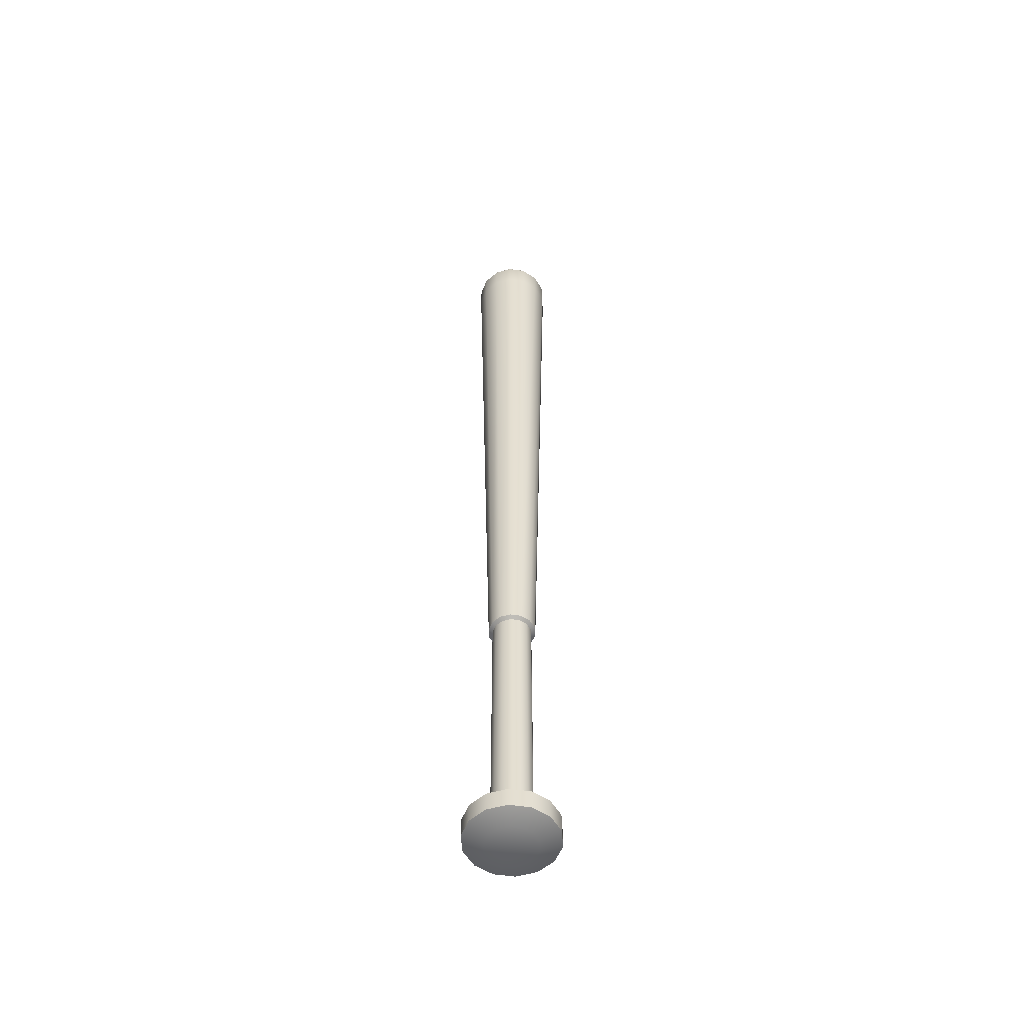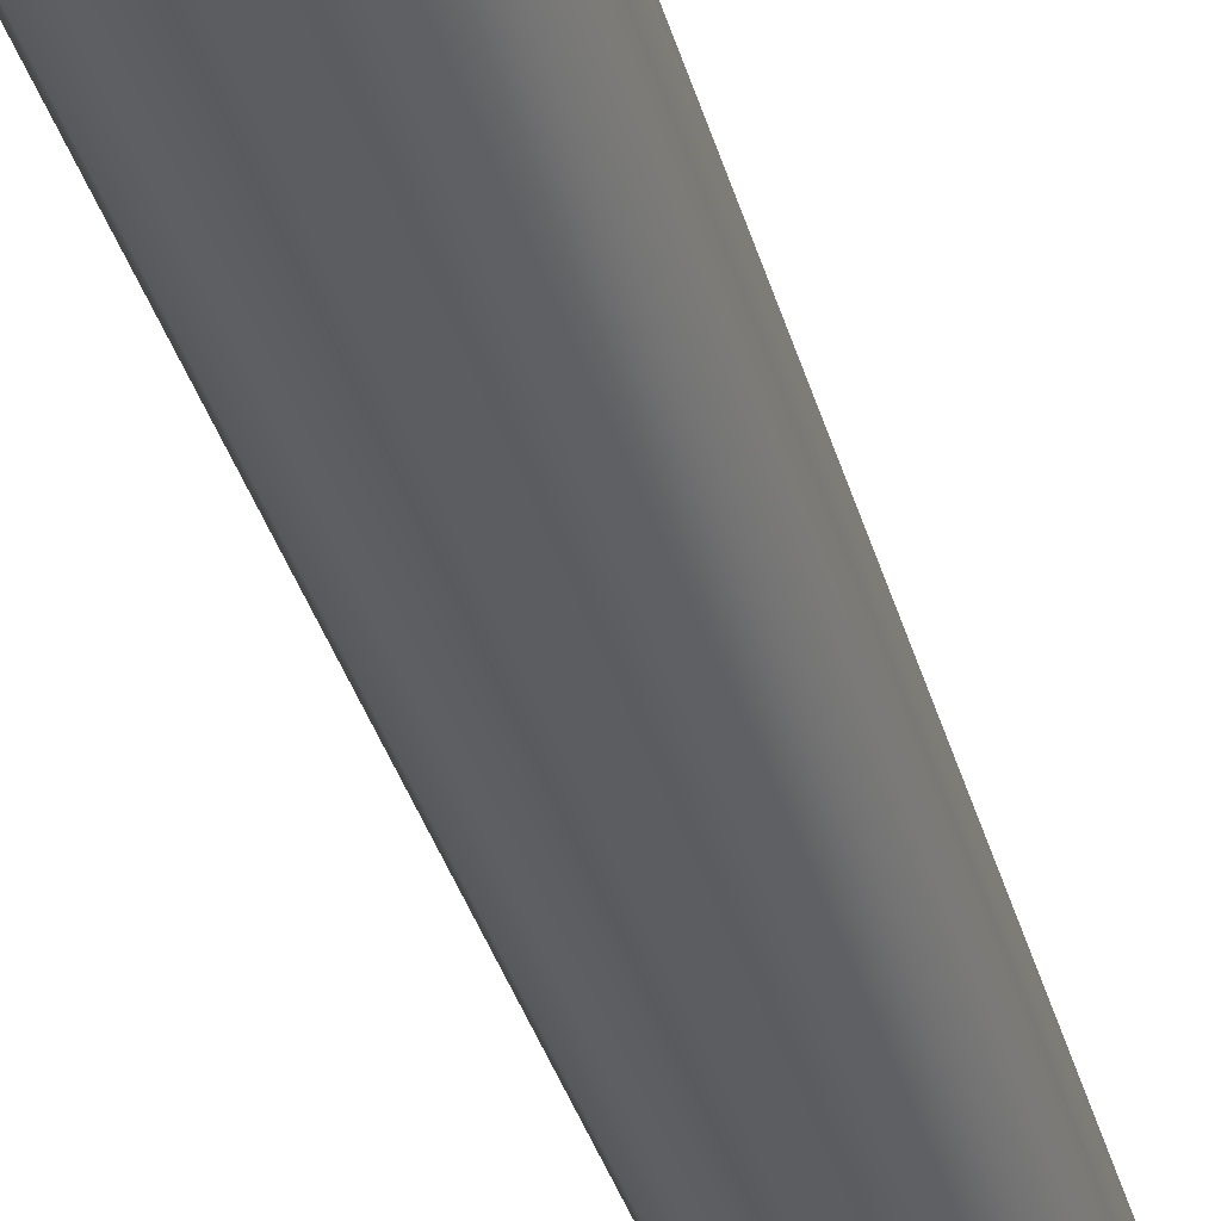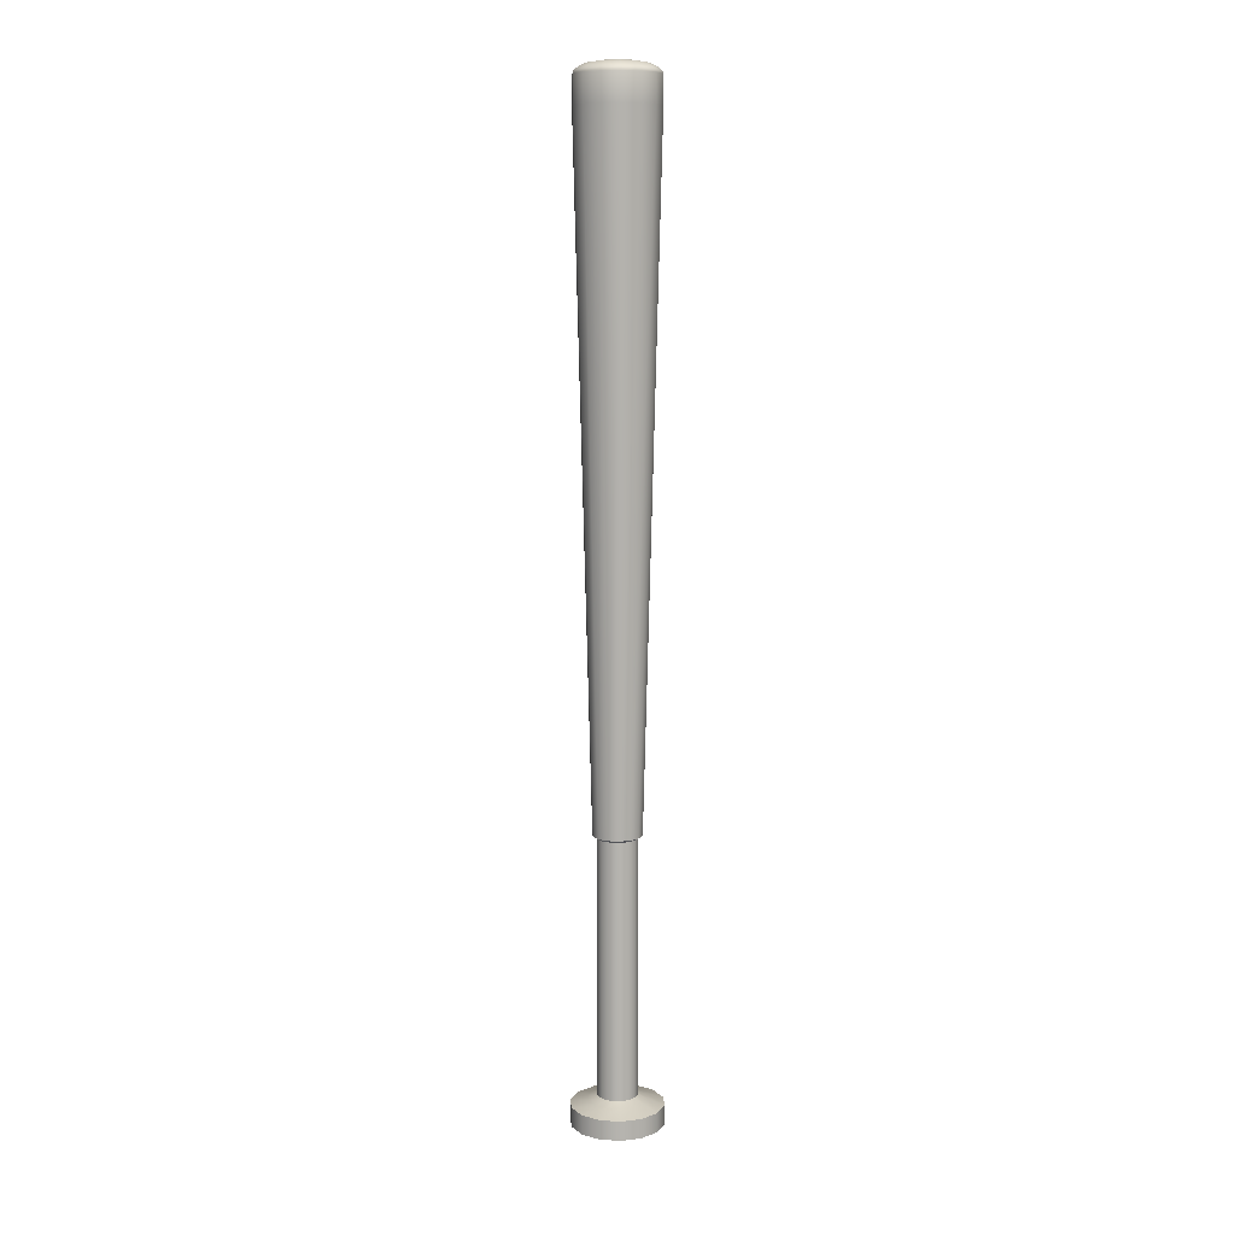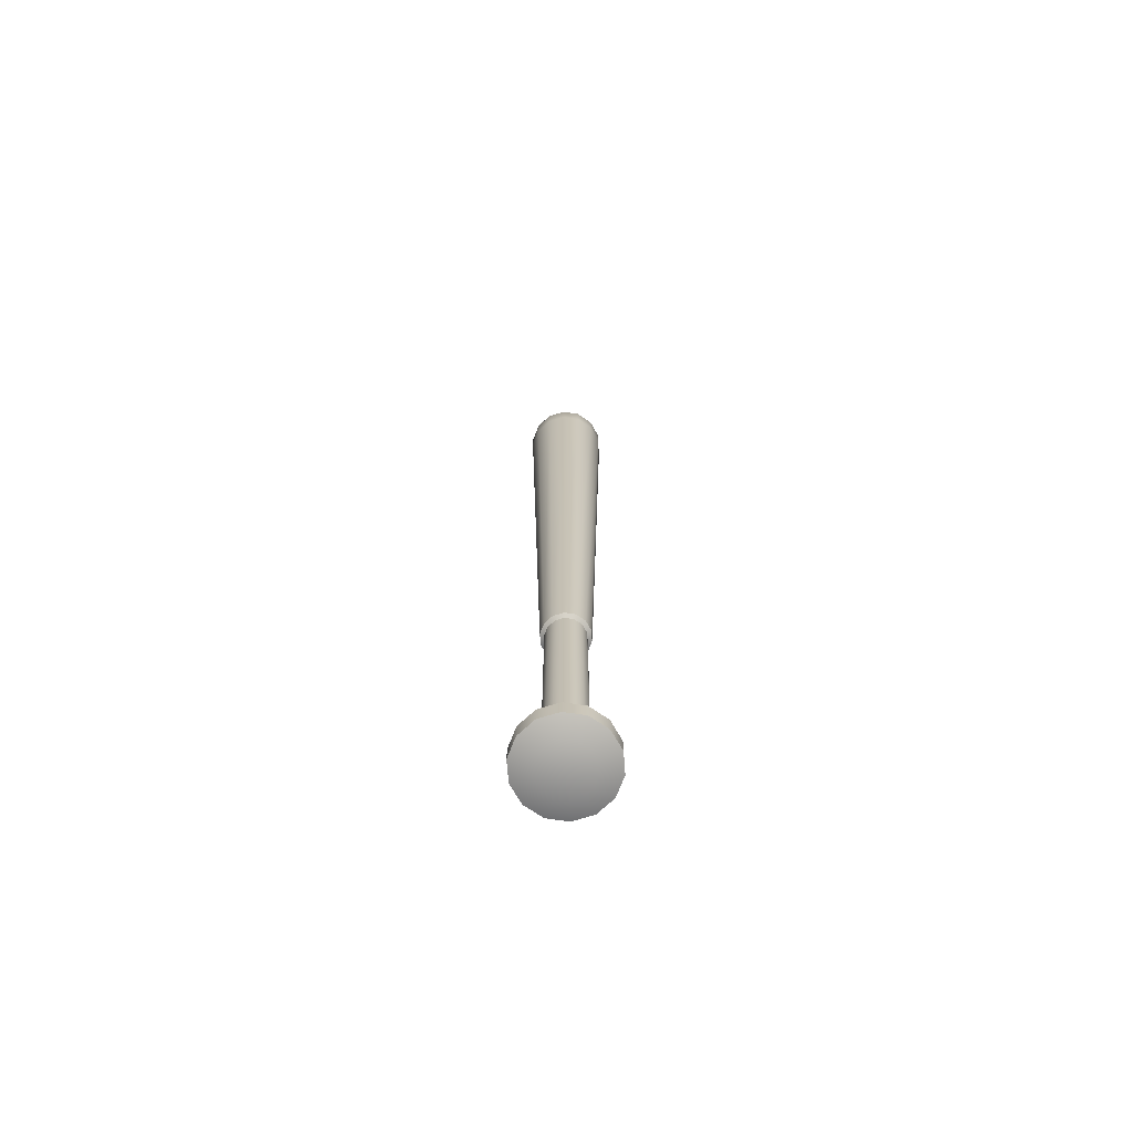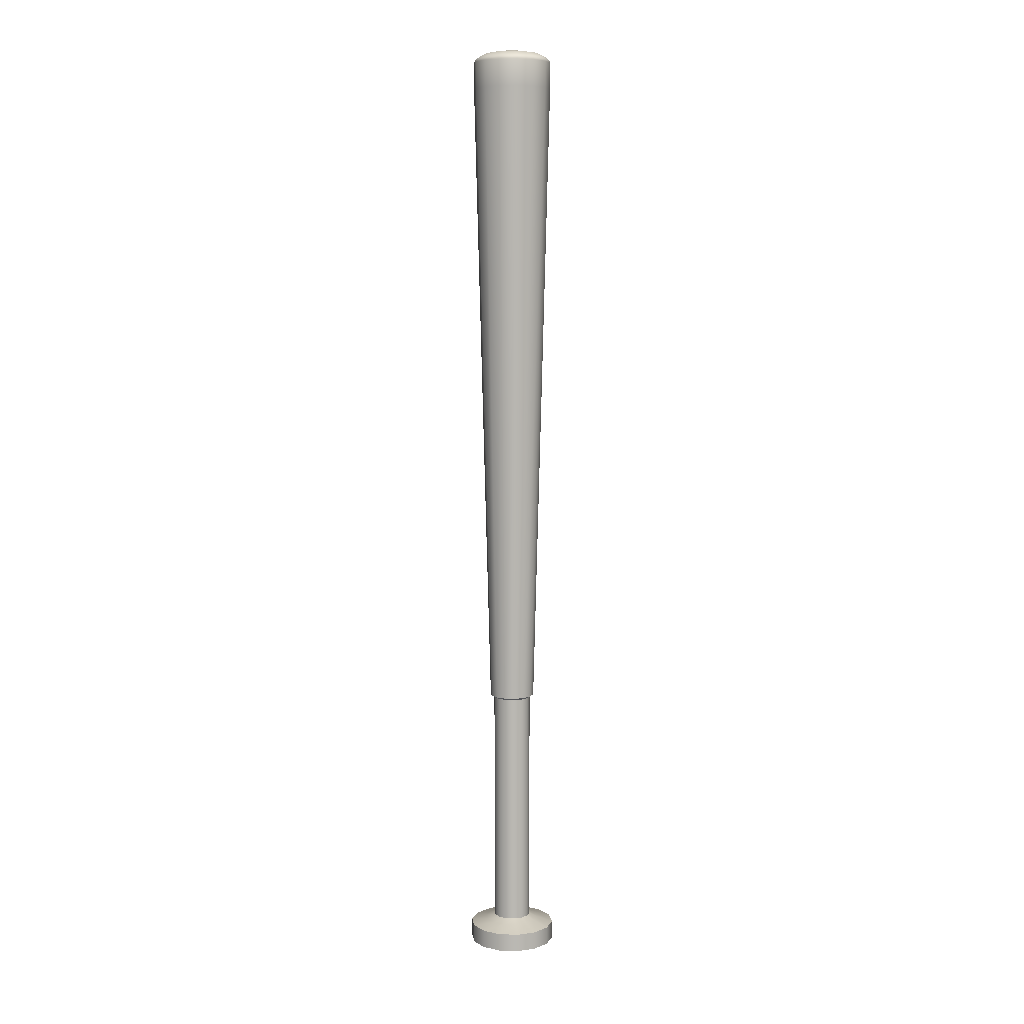
<metadata>
{"format":"obj","ext":"obj","renderer":"f3d","projection":"perspective","resolution":1024,"background":"white","views":[{"elev":-53.7,"azim":132.7,"up":"+Y"},{"elev":-37.9,"azim":-164.3,"up":"+Z"},{"elev":10.0,"azim":21.8,"up":"+Y"},{"elev":-71.8,"azim":-124.2,"up":"+Y"},{"elev":7.8,"azim":95.0,"up":"+Y"}]}
</metadata>
<code>
g Bat
v 1.51e-07 -2.869 1
v 1.51e-07 -2.45 1
v 0.4339 -2.45 0.901
v 0.4339 -2.869 0.901
v 0.7818 -2.45 0.6235
v 0.7818 -2.869 0.6235
v 0.9749 -2.45 0.2225
v 0.9749 -2.869 0.2225
v 0.9749 -2.45 -0.2225
v 0.9749 -2.869 -0.2225
v -0.7818 -2.869 -0.6235
v -0.9749 -2.45 -0.2225
v -0.9749 -2.869 -0.2225
v -0.7818 -2.45 -0.6235
v -0.4339 -2.869 -0.901
v -0.4339 -2.45 -0.901
v 8.59e-16 -2.869 -1
v 7.659e-16 -2.45 -1
v 0.9749 -2.869 -0.2225
v 0.9749 -2.45 -0.2225
v 0.7818 -2.45 -0.6235
v 0.7818 -2.869 -0.6235
v 0.4339 -2.45 -0.901
v 0.4339 -2.869 -0.901
v 7.659e-16 -2.45 -1
v 8.59e-16 -2.869 -1
v -0.4339 -2.869 0.901
v 1.51e-07 -2.45 1
v 1.51e-07 -2.869 1
v -0.4339 -2.45 0.901
v -0.7818 -2.869 0.6235
v -0.7818 -2.45 0.6235
v -0.9749 -2.869 0.2225
v -0.9749 -2.45 0.2225
v -0.9749 -2.869 -0.2225
v -0.9749 -2.45 -0.2225
v -0.4219 -2.249 -0.0963
v -0.4219 3.29 -0.0963
v -0.4219 3.29 0.0963
v -0.4219 -2.249 0.0963
v -0.3384 3.29 0.2698
v -0.3384 -2.249 0.2698
v -0.1878 3.29 0.3899
v -0.1878 -2.249 0.3899
v 1.225e-07 3.29 0.4328
v 1.225e-07 -2.249 0.4328
v -0.3384 -2.249 -0.2698
v -0.4219 3.29 -0.0963
v -0.4219 -2.249 -0.0963
v -0.3384 3.29 -0.2698
v -0.1878 -2.249 -0.3899
v -0.1878 3.29 -0.3899
v 4.421e-08 -2.249 -0.4328
v 4.421e-08 3.29 -0.4328
v 0.1878 -2.249 -0.3899
v 0.1878 3.29 -0.3899
v 0.3384 -2.249 -0.2698
v 0.3384 3.29 -0.2698
v 0.4219 -2.249 -0.0963
v 0.4219 3.29 -0.0963
v 0.4219 -2.249 0.0963
v 0.4219 3.29 0.0963
v 0.3384 -2.249 0.2698
v 0.3384 3.29 0.2698
v 0.1878 -2.249 0.3899
v 0.1878 3.29 0.3899
v 1.225e-07 -2.249 0.4328
v 1.225e-07 3.29 0.4328
v -0.2263 3.345 0.47
v -3.979e-06 17.86 0.8954
v 2.572e-07 3.345 0.5217
v -0.3885 17.86 0.8068
v -0.4079 3.345 0.3253
v -3.283e-06 18.45 0.8954
v -0.7001 17.86 0.5583
v -0.5086 3.345 0.1161
v -0.3885 18.45 0.8068
v -3.29e-06 18.52 0.8672
v -0.3763 18.52 0.7813
v -0.7001 18.45 0.5583
v -0.678 18.52 0.5407
v -0.873 17.86 0.1993
v -0.5086 3.345 -0.1161
v -0.873 17.86 -0.1993
v -0.873 18.45 0.1993
v -0.8455 18.52 0.193
v -0.873 18.45 -0.1993
v -0.8455 18.52 -0.193
v 0.2263 3.345 -0.47
v -4.114e-06 17.86 -0.8955
v 1.785e-07 3.345 -0.5217
v 0.3885 17.86 -0.8068
v 0.4079 3.345 -0.3253
v -3.419e-06 18.45 -0.8955
v 0.7001 17.86 -0.5583
v 0.5086 3.345 -0.1161
v 0.873 17.86 -0.1993
v 0.3885 18.45 -0.8068
v -3.421e-06 18.52 -0.8672
v 0.3763 18.52 -0.7813
v 0.7001 18.45 -0.5583
v 0.873 18.45 -0.1993
v 0.678 18.52 -0.5407
v 0.8455 18.52 -0.193
v 0.5086 3.345 0.1161
v 0.873 17.86 -0.1993
v 0.5086 3.345 -0.1161
v 0.873 17.86 0.1993
v 0.4079 3.345 0.3253
v 0.873 18.45 -0.1993
v 0.7001 17.86 0.5583
v 0.2263 3.345 0.47
v 0.873 18.45 0.1993
v 0.8455 18.52 -0.193
v 0.8455 18.52 0.193
v 0.7001 18.45 0.5583
v 0.678 18.52 0.5407
v 0.3885 17.86 0.8068
v 2.572e-07 3.345 0.5217
v -3.979e-06 17.86 0.8954
v 0.3885 18.45 0.8068
v 0.3763 18.52 0.7813
v -3.283e-06 18.45 0.8954
v -3.29e-06 18.52 0.8672
v -0.4079 3.345 -0.3253
v -0.873 17.86 -0.1993
v -0.5086 3.345 -0.1161
v -0.7001 17.86 -0.5583
v -0.2263 3.345 -0.47
v -0.873 18.45 -0.1993
v -0.3885 17.86 -0.8068
v 1.785e-07 3.345 -0.5217
v -4.114e-06 17.86 -0.8955
v -0.7001 18.45 -0.5583
v -0.8455 18.52 -0.193
v -0.678 18.52 -0.5407
v -0.3885 18.45 -0.8068
v -3.419e-06 18.45 -0.8955
v -0.3763 18.52 -0.7813
v -3.421e-06 18.52 -0.8672
v 3.95e-08 -3.005 -0.5582
v 0.4339 -2.869 -0.901
v 8.59e-16 -2.869 -1
v 0.2422 -3.005 -0.5029
v 0.7818 -2.869 -0.6235
v -0.2422 -3.005 -0.5029
v -0.4339 -2.869 -0.901
v 0.4364 -3.005 -0.348
v 0.9749 -2.869 -0.2225
v -0.4364 -3.005 -0.348
v -0.7818 -2.869 -0.6235
v -0.5442 -3.005 -0.1242
v -0.9749 -2.869 -0.2225
v 0.5442 -3.005 -0.1242
v 0.9749 -2.869 0.2225
v -0.5442 -3.005 0.1242
v -0.9749 -2.869 0.2225
v 0.5442 -3.005 0.1242
v 0.7818 -2.869 0.6235
v 0.4364 -3.005 0.348
v 0.4339 -2.869 0.901
v -0.4364 -3.005 0.348
v -0.7818 -2.869 0.6235
v 0.2422 -3.005 0.5029
v 1.51e-07 -2.869 1
v -0.2422 -3.005 0.5029
v -0.4339 -2.869 0.901
v 1.238e-07 -3.005 0.5582
v 0.279 -2.334 -0.5793
v 0.1878 -2.249 -0.3899
v 4.421e-08 -2.249 -0.4328
v 3.237e-08 -2.334 -0.643
v -0.1878 -2.249 -0.3899
v 0.5027 -2.334 -0.4009
v 0.3384 -2.249 -0.2698
v -0.279 -2.334 -0.5793
v -0.3384 -2.249 -0.2698
v 0.6269 -2.334 -0.1431
v 0.4219 -2.249 -0.0963
v -0.5027 -2.334 -0.4009
v -0.4219 -2.249 -0.0963
v 0.6269 -2.334 0.1431
v 0.4219 -2.249 0.0963
v -0.6269 -2.334 -0.1431
v -0.4219 -2.249 0.0963
v 0.5027 -2.334 0.4009
v 0.3384 -2.249 0.2698
v -0.6269 -2.334 0.1431
v -0.3384 -2.249 0.2698
v 0.279 -2.334 0.5793
v 0.1878 -2.249 0.3899
v -0.5027 -2.334 0.4009
v -0.1878 -2.249 0.3899
v 1.295e-07 -2.334 0.643
v 1.225e-07 -2.249 0.4328
v -0.279 -2.334 0.5793
v 0.7818 -2.45 0.6235
v 0.4339 -2.45 0.901
v 0.9749 -2.45 0.2225
v 1.51e-07 -2.45 1
v -0.4339 -2.45 0.901
v 0.9749 -2.45 -0.2225
v -0.7818 -2.45 0.6235
v -0.9749 -2.45 0.2225
v 0.7818 -2.45 -0.6235
v -0.9749 -2.45 -0.2225
v 0.4339 -2.45 -0.901
v -0.7818 -2.45 -0.6235
v 7.659e-16 -2.45 -1
v -0.4339 -2.45 -0.901
v 0.1878 3.29 0.3899
v 0.4079 3.345 0.3253
v 0.3384 3.29 0.2698
v 0.2263 3.345 0.47
v 0.5086 3.345 0.1161
v 1.225e-07 3.29 0.4328
v 0.4219 3.29 0.0963
v 2.572e-07 3.345 0.5217
v 0.5086 3.345 -0.1161
v -0.1878 3.29 0.3899
v 0.4219 3.29 -0.0963
v -0.2263 3.345 0.47
v 0.4079 3.345 -0.3253
v -0.3384 3.29 0.2698
v 0.3384 3.29 -0.2698
v -0.4079 3.345 0.3253
v 0.2263 3.345 -0.47
v -0.4219 3.29 0.0963
v 0.1878 3.29 -0.3899
v -0.5086 3.345 0.1161
v 1.785e-07 3.345 -0.5217
v -0.4219 3.29 -0.0963
v 4.421e-08 3.29 -0.4328
v -0.5086 3.345 -0.1161
v -0.2263 3.345 -0.47
v -0.3384 3.29 -0.2698
v -0.1878 3.29 -0.3899
v -0.4079 3.345 -0.3253
v -0.678 18.52 -0.5407
v -0.7612 18.58 -0.1737
v -0.8455 18.52 -0.193
v -0.6104 18.58 -0.4868
v -0.3763 18.52 -0.7813
v -0.7612 18.58 0.1737
v -0.8455 18.52 0.193
v -0.3388 18.58 -0.7034
v -3.421e-06 18.52 -0.8672
v -0.6104 18.58 0.4868
v -0.678 18.52 0.5407
v -3.425e-06 18.58 -0.7807
v 0.3763 18.52 -0.7813
v -0.3388 18.58 0.7034
v -0.3763 18.52 0.7813
v 0.3387 18.58 -0.7034
v 0.678 18.52 -0.5407
v -3.307e-06 18.58 0.7807
v -3.29e-06 18.52 0.8672
v 0.6104 18.58 -0.4868
v 0.8455 18.52 -0.193
v 0.3387 18.58 0.7034
v 0.3763 18.52 0.7813
v 0.7612 18.58 -0.1737
v 0.8455 18.52 0.193
v 0.6104 18.58 0.4868
v 0.678 18.52 0.5407
v 0.7612 18.58 0.1737
v -3.334e-06 18.66 0.6351
v 0.2755 18.66 0.5722
v 0.4965 18.66 0.396
v 0.6191 18.66 0.1413
v 0.6191 18.66 -0.1413
v 0.4965 18.66 -0.396
v -0.2755 18.66 0.5722
v 0.2755 18.66 -0.5722
v -0.4965 18.66 0.396
v -3.43e-06 18.66 -0.6351
v -0.6192 18.66 0.1413
v -0.2755 18.66 -0.5722
v -0.6192 18.66 -0.1413
v -0.4965 18.66 -0.396
v -0.1254 18.71 0.2604
v -0.2259 18.71 0.1802
v -0.2818 18.71 0.06431
v -0.2818 18.71 -0.06431
v -0.2259 18.71 -0.1802
v -0.1254 18.71 -0.2604
v -3.433e-06 18.71 -0.289
v 0.1254 18.71 -0.2604
v 0.2259 18.71 -0.1802
v 0.2817 18.71 -0.06431
v 0.2817 18.71 0.06431
v 0.2259 18.71 0.1802
v 0.1254 18.71 0.2604
v -3.39e-06 18.71 0.289
g Bat_0
f 3 2 1
f 4 3 1
f 5 3 4
f 6 5 4
f 7 5 6
f 8 7 6
f 9 7 8
f 10 9 8
f 13 12 11
f 12 14 11
f 11 14 15
f 14 16 15
f 15 16 17
f 16 18 17
f 21 20 19
f 22 21 19
f 23 21 22
f 24 23 22
f 25 23 24
f 26 25 24
f 29 28 27
f 28 30 27
f 27 30 31
f 30 32 31
f 31 32 33
f 32 34 33
f 33 34 35
f 34 36 35
f 39 38 37
f 40 39 37
f 41 39 40
f 42 41 40
f 43 41 42
f 44 43 42
f 45 43 44
f 46 45 44
f 49 48 47
f 48 50 47
f 47 50 51
f 50 52 51
f 51 52 53
f 52 54 53
f 53 54 55
f 54 56 55
f 55 56 57
f 56 58 57
f 57 58 59
f 58 60 59
f 59 60 61
f 60 62 61
f 61 62 63
f 62 64 63
f 63 64 65
f 64 66 65
f 65 66 67
f 66 68 67
f 71 70 69
f 70 72 69
f 69 72 73
f 70 74 72
f 72 75 73
f 73 75 76
f 74 77 72
f 72 77 75
f 74 78 77
f 78 79 77
f 77 79 80
f 77 80 75
f 79 81 80
f 75 82 76
f 75 80 82
f 76 82 83
f 82 84 83
f 80 81 85
f 80 85 82
f 82 85 84
f 81 86 85
f 85 87 84
f 85 86 87
f 86 88 87
f 91 90 89
f 90 92 89
f 89 92 93
f 90 94 92
f 92 95 93
f 93 95 96
f 95 97 96
f 94 98 92
f 92 98 95
f 94 99 98
f 99 100 98
f 95 101 97
f 98 101 95
f 98 100 101
f 101 102 97
f 100 103 101
f 101 103 102
f 103 104 102
f 107 106 105
f 106 108 105
f 105 108 109
f 106 110 108
f 108 111 109
f 109 111 112
f 110 113 108
f 108 113 111
f 110 114 113
f 114 115 113
f 113 115 116
f 113 116 111
f 115 117 116
f 111 118 112
f 111 116 118
f 112 118 119
f 118 120 119
f 116 117 121
f 116 121 118
f 118 121 120
f 117 122 121
f 121 123 120
f 121 122 123
f 122 124 123
f 127 126 125
f 126 128 125
f 125 128 129
f 126 130 128
f 128 131 129
f 129 131 132
f 131 133 132
f 130 134 128
f 128 134 131
f 130 135 134
f 135 136 134
f 131 137 133
f 134 137 131
f 134 136 137
f 137 138 133
f 136 139 137
f 137 139 138
f 139 140 138
f 143 142 141
f 142 144 141
f 142 145 144
f 143 141 146
f 146 141 144
f 147 143 146
f 145 148 144
f 144 148 146
f 145 149 148
f 147 146 150
f 148 150 146
f 151 147 150
f 151 150 152
f 148 152 150
f 153 151 152
f 149 154 148
f 148 154 152
f 149 155 154
f 153 152 156
f 154 156 152
f 157 153 156
f 155 158 154
f 154 158 156
f 155 159 158
f 159 160 158
f 158 160 156
f 159 161 160
f 157 156 162
f 160 162 156
f 163 157 162
f 161 164 160
f 160 164 162
f 161 165 164
f 163 162 166
f 164 166 162
f 167 163 166
f 165 168 164
f 164 168 166
f 167 166 168
f 165 167 168
f 171 170 169
f 172 171 169
f 173 171 172
f 169 170 174
f 170 175 174
f 176 173 172
f 177 173 176
f 174 175 178
f 175 179 178
f 180 177 176
f 181 177 180
f 178 179 182
f 179 183 182
f 184 181 180
f 185 181 184
f 182 183 186
f 183 187 186
f 188 185 184
f 189 185 188
f 186 187 190
f 187 191 190
f 192 189 188
f 193 189 192
f 190 191 194
f 191 195 194
f 195 193 196
f 196 193 192
f 194 195 196
f 182 186 197
f 197 186 198
f 186 190 198
f 199 182 197
f 198 190 200
f 190 194 200
f 178 182 199
f 200 194 201
f 194 196 201
f 202 178 199
f 201 196 203
f 196 192 203
f 174 178 202
f 203 192 204
f 205 174 202
f 192 188 204
f 169 174 205
f 204 188 206
f 207 169 205
f 188 184 206
f 172 169 207
f 206 184 208
f 209 172 207
f 184 180 208
f 176 172 209
f 208 180 210
f 210 176 209
f 180 176 210
f 213 212 211
f 212 214 211
f 215 212 213
f 211 214 216
f 217 215 213
f 214 218 216
f 219 215 217
f 216 218 220
f 221 219 217
f 218 222 220
f 223 219 221
f 220 222 224
f 225 223 221
f 222 226 224
f 227 223 225
f 224 226 228
f 229 227 225
f 226 230 228
f 231 227 229
f 228 230 232
f 233 231 229
f 230 234 232
f 235 231 233
f 232 234 236
f 237 235 233
f 234 238 236
f 238 235 237
f 236 238 237
f 241 240 239
f 240 242 239
f 239 242 243
f 244 240 241
f 245 244 241
f 242 246 243
f 243 246 247
f 248 244 245
f 249 248 245
f 246 250 247
f 247 250 251
f 252 248 249
f 253 252 249
f 250 254 251
f 251 254 255
f 256 252 253
f 257 256 253
f 254 258 255
f 255 258 259
f 260 256 257
f 261 260 257
f 258 262 259
f 259 262 263
f 264 260 261
f 265 264 261
f 263 266 265
f 262 266 263
f 266 264 265
f 256 267 252
f 260 268 256
f 268 267 256
f 264 269 260
f 269 268 260
f 266 270 264
f 270 269 264
f 262 271 266
f 271 270 266
f 258 272 262
f 272 271 262
f 267 273 252
f 252 273 248
f 274 272 258
f 254 274 258
f 273 275 248
f 248 275 244
f 276 274 254
f 250 276 254
f 275 277 244
f 244 277 240
f 278 276 250
f 246 278 250
f 277 279 240
f 240 279 242
f 242 280 246
f 280 278 246
f 279 280 242
f 273 281 275
f 275 282 277
f 281 282 275
f 277 283 279
f 282 283 277
f 279 284 280
f 283 284 279
f 280 285 278
f 284 285 280
f 278 286 276
f 285 286 278
f 286 287 276
f 276 287 274
f 288 287 286
f 287 288 274
f 286 285 288
f 274 288 272
f 285 289 288
f 288 289 272
f 285 284 289
f 272 289 271
f 284 290 289
f 289 290 271
f 284 283 290
f 271 290 270
f 283 291 290
f 290 291 270
f 283 282 291
f 270 291 269
f 282 292 291
f 291 292 269
f 269 292 268
f 282 281 292
f 292 293 268
f 281 293 292
f 268 293 267
f 281 294 293
f 293 294 267
f 294 281 273
f 267 294 273

</code>
